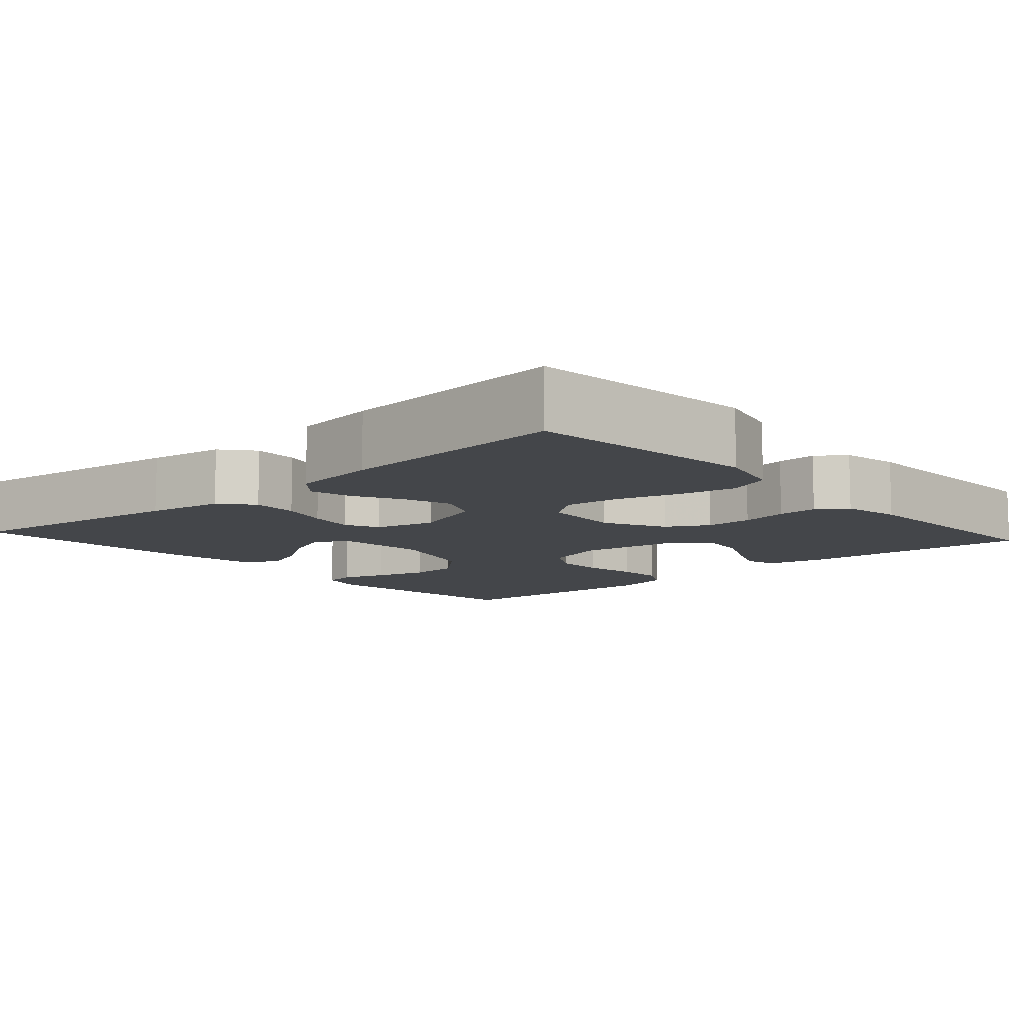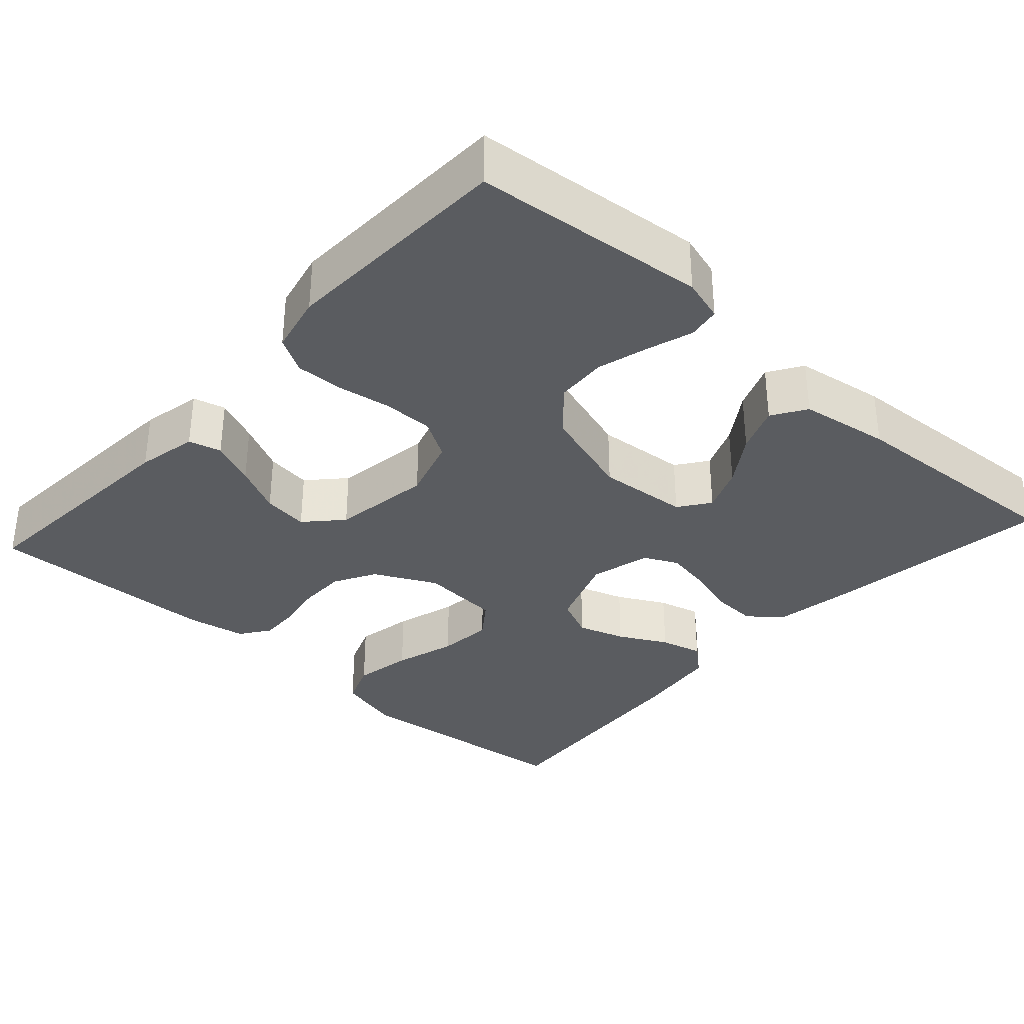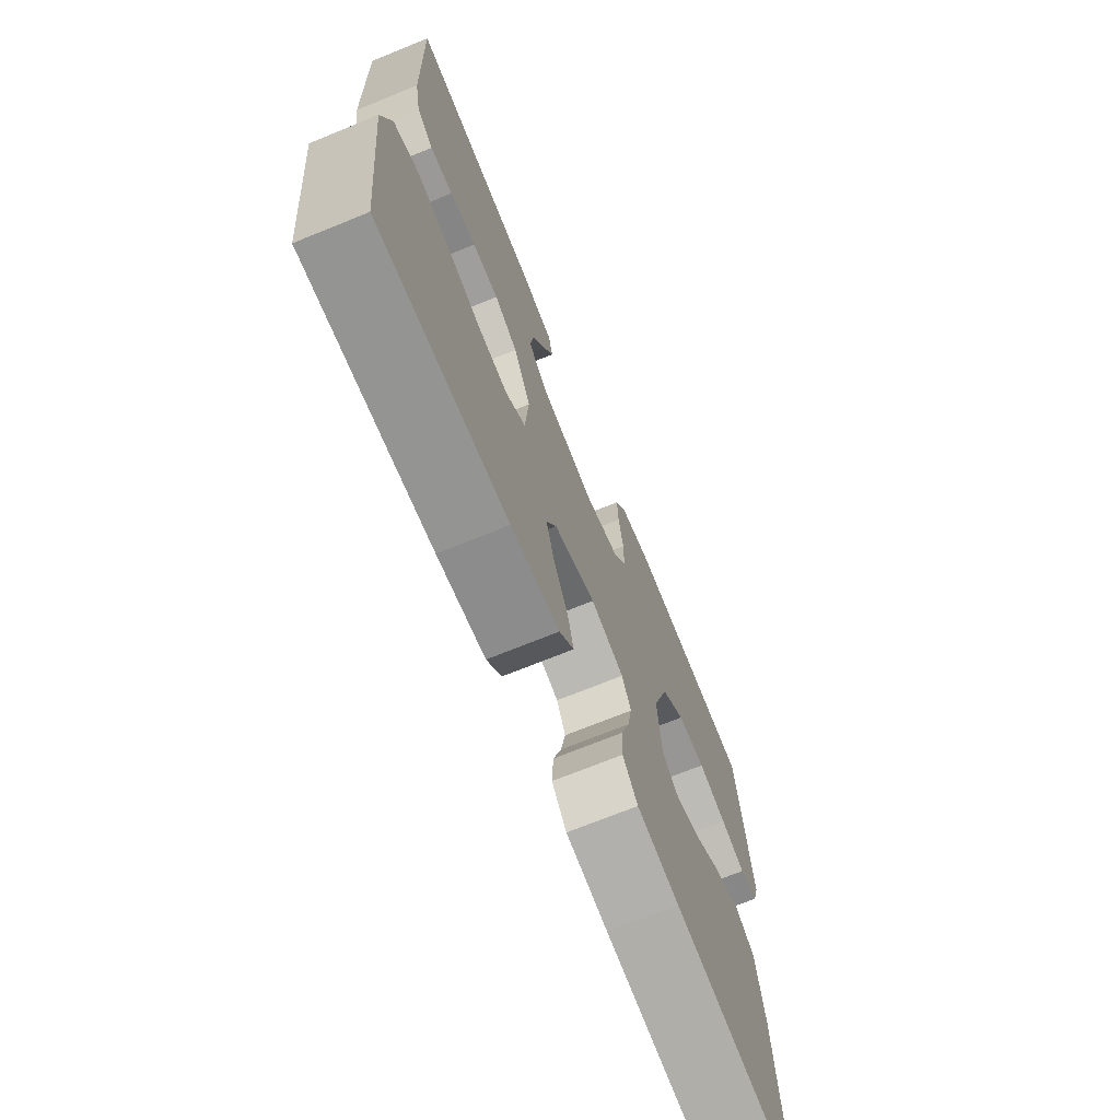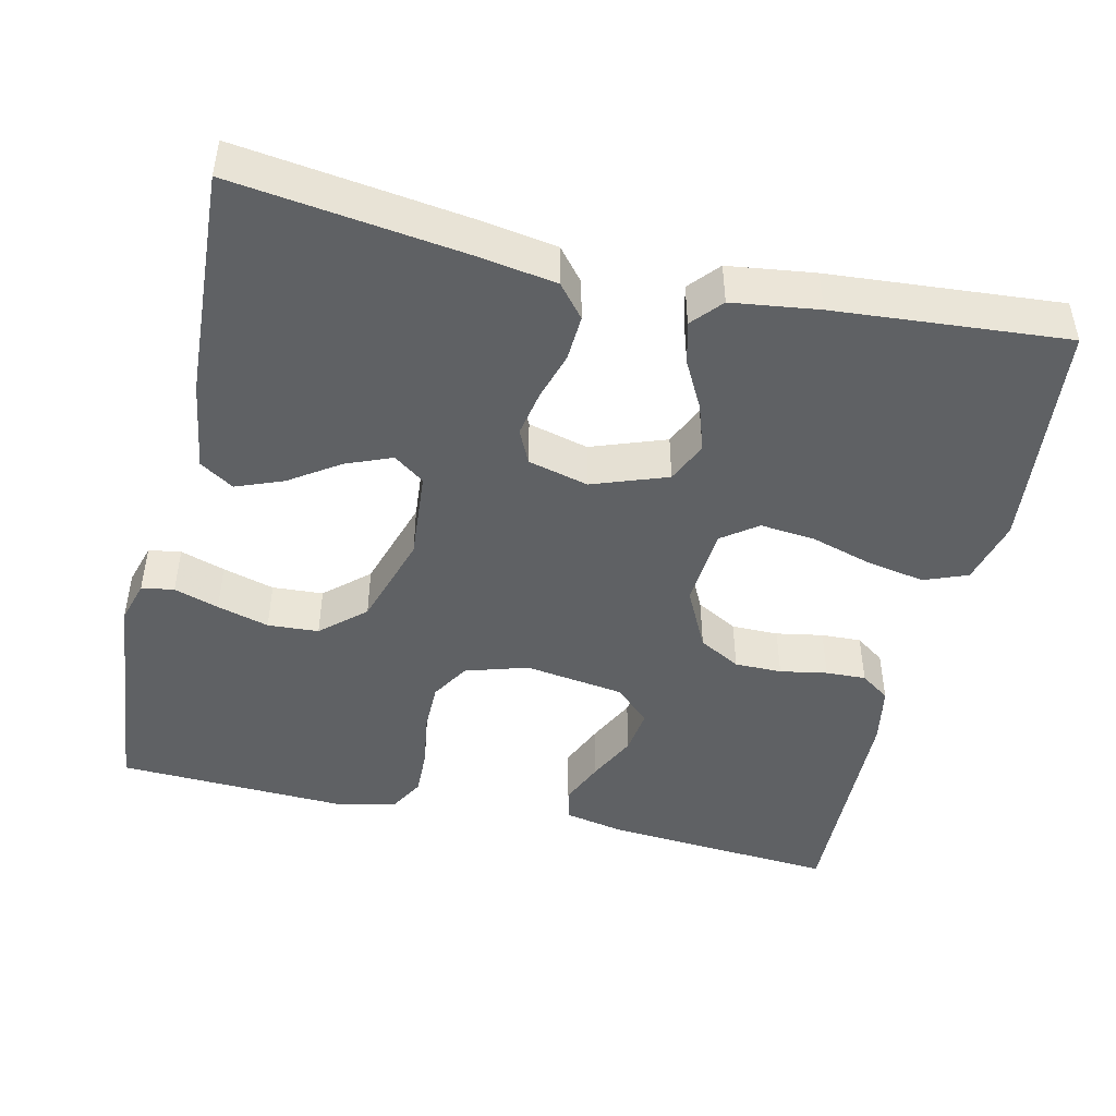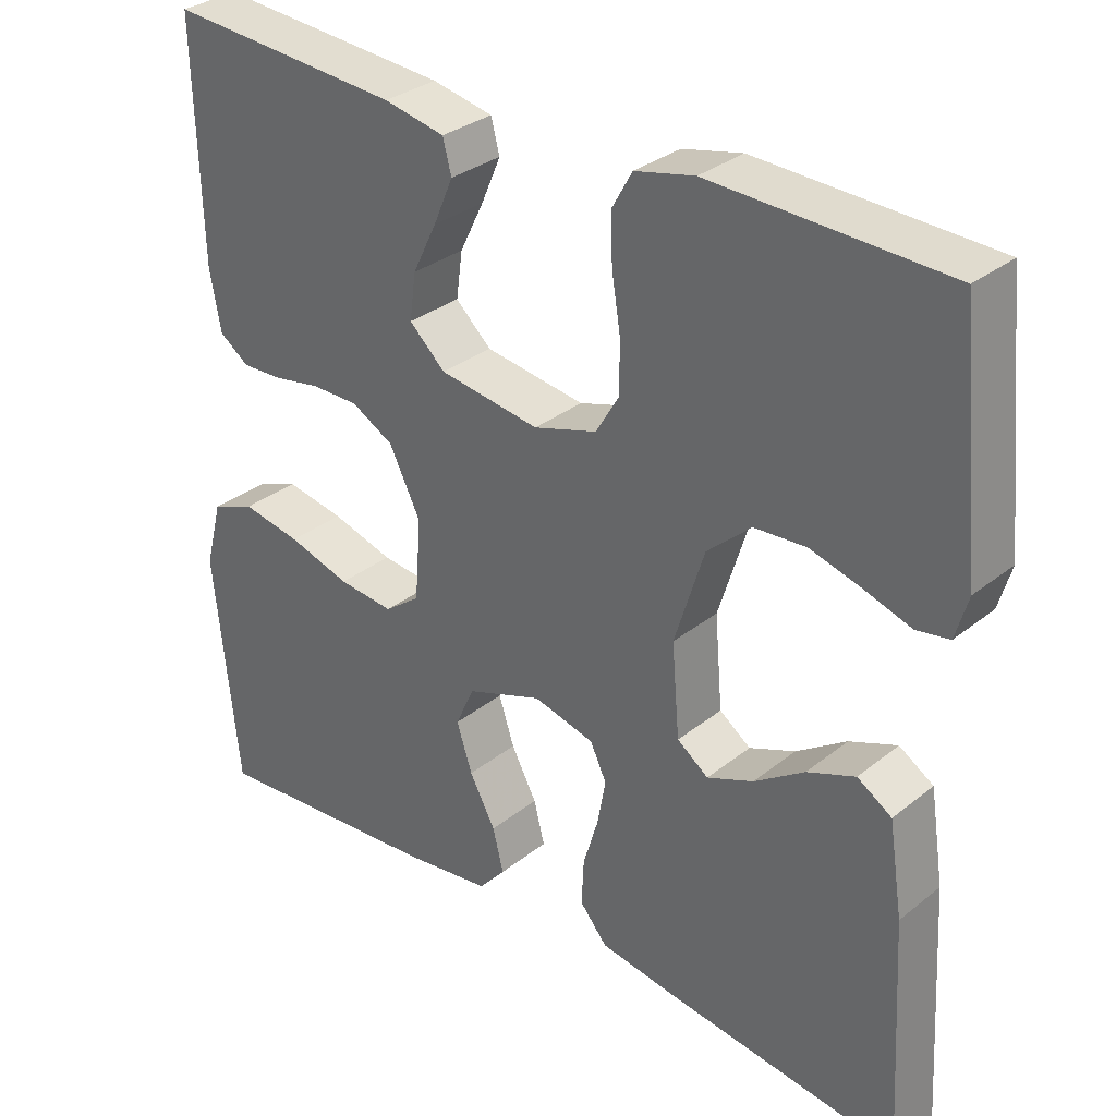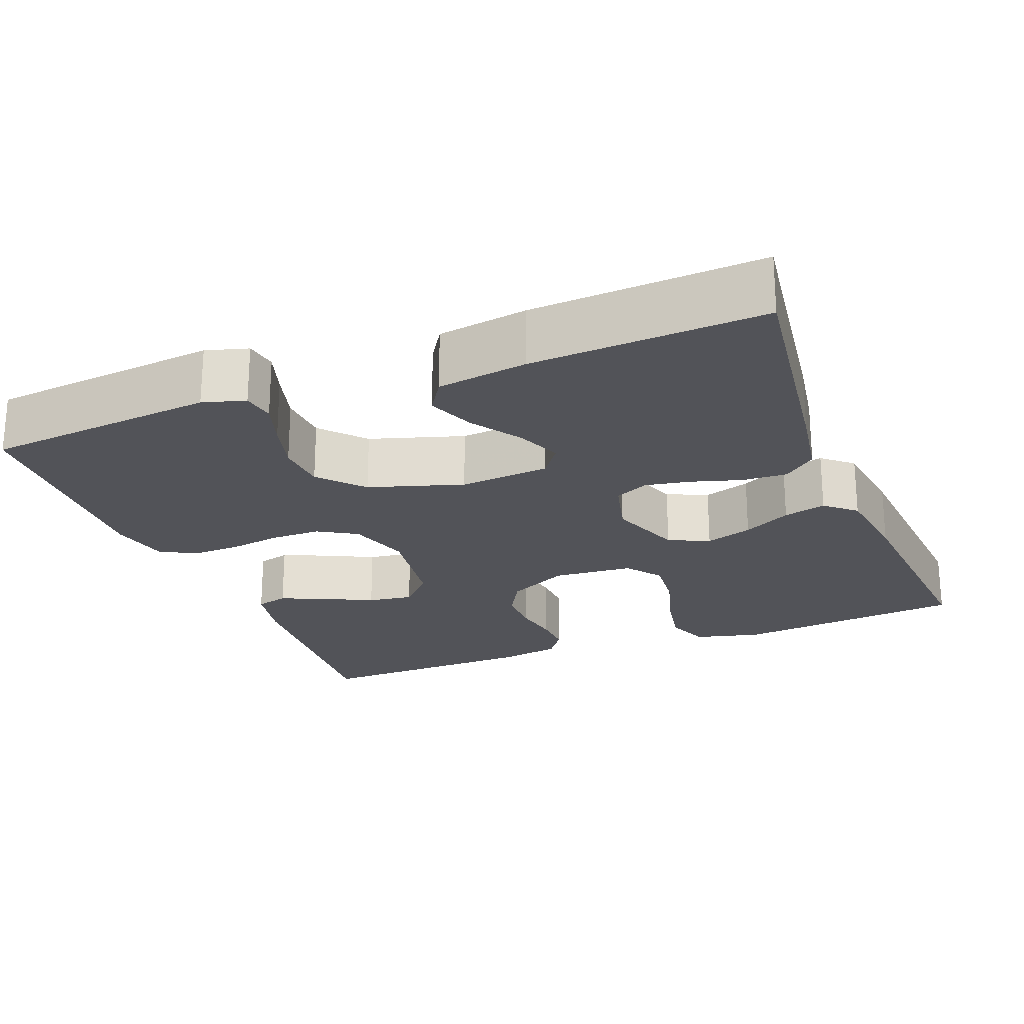
<metadata>
{"format":"obj","ext":"obj","renderer":"f3d","projection":"perspective","resolution":1024,"background":"white","views":[{"elev":-9.7,"azim":-138.1,"up":"+Y"},{"elev":-34.0,"azim":47.9,"up":"+Y"},{"elev":-71.0,"azim":-67.9,"up":"+Z"},{"elev":-46.2,"azim":167.0,"up":"+Y"},{"elev":31.6,"azim":41.8,"up":"+Z"},{"elev":-22.7,"azim":111.3,"up":"+Y"}]}
</metadata>
<code>
v 0.5 0.07 -0.5
v 0.2 0.07 -0.46
v 0.101 0.07 -0.444
v 0.066 0.07 -0.402
v 0.069 0.07 -0.343
v 0.088 0.07 -0.28
v 0.099 0.07 -0.22
v 0.078 0.07 -0.176
v 0 0.07 -0.156
v -0.097 0.07 -0.191
v -0.121 0.07 -0.244
v -0.101 0.07 -0.305
v -0.068 0.07 -0.367
v -0.054 0.07 -0.422
v -0.088 0.07 -0.461
v -0.2 0.07 -0.476
v -0.5 0.07 -0.5
v -0.531 0.07 -0.2
v -0.509 0.07 -0.115
v -0.453 0.07 -0.093
v -0.377 0.07 -0.107
v -0.297 0.07 -0.131
v -0.226 0.07 -0.138
v -0.18 0.07 -0.104
v -0.172 0.07 0
v -0.212 0.07 0.08
v -0.266 0.07 0.11
v -0.327 0.07 0.11
v -0.388 0.07 0.099
v -0.44 0.07 0.097
v -0.478 0.07 0.124
v -0.492 0.07 0.2
v -0.5 0.07 0.5
v -0.2 0.07 0.478
v -0.122 0.07 0.462
v -0.111 0.07 0.42
v -0.136 0.07 0.362
v -0.167 0.07 0.299
v -0.175 0.07 0.24
v -0.129 0.07 0.197
v 0 0.07 0.178
v 0.081 0.07 0.203
v 0.111 0.07 0.253
v 0.111 0.07 0.318
v 0.1 0.07 0.387
v 0.098 0.07 0.449
v 0.124 0.07 0.495
v 0.2 0.07 0.512
v 0.5 0.07 0.5
v 0.53 0.07 0.2
v 0.514 0.07 0.145
v 0.472 0.07 0.138
v 0.414 0.07 0.157
v 0.347 0.07 0.176
v 0.281 0.07 0.172
v 0.225 0.07 0.122
v 0.187 0.07 0
v 0.197 0.07 -0.117
v 0.237 0.07 -0.146
v 0.296 0.07 -0.122
v 0.36 0.07 -0.079
v 0.421 0.07 -0.055
v 0.465 0.07 -0.083
v 0.483 0.07 -0.2
v 0.5 0 -0.5
v 0.2 0 -0.46
v 0.101 0 -0.444
v 0.066 0 -0.402
v 0.069 0 -0.343
v 0.088 0 -0.28
v 0.099 0 -0.22
v 0.078 0 -0.176
v 0 0 -0.156
v -0.097 0 -0.191
v -0.121 0 -0.244
v -0.101 0 -0.305
v -0.068 0 -0.367
v -0.054 0 -0.422
v -0.088 0 -0.461
v -0.2 0 -0.476
v -0.5 0 -0.5
v -0.531 0 -0.2
v -0.509 0 -0.115
v -0.453 0 -0.093
v -0.377 0 -0.107
v -0.297 0 -0.131
v -0.226 0 -0.138
v -0.18 0 -0.104
v -0.172 0 0
v -0.212 0 0.08
v -0.266 0 0.11
v -0.327 0 0.11
v -0.388 0 0.099
v -0.44 0 0.097
v -0.478 0 0.124
v -0.492 0 0.2
v -0.5 0 0.5
v -0.2 0 0.478
v -0.122 0 0.462
v -0.111 0 0.42
v -0.136 0 0.362
v -0.167 0 0.299
v -0.175 0 0.24
v -0.129 0 0.197
v 0 0 0.178
v 0.081 0 0.203
v 0.111 0 0.253
v 0.111 0 0.318
v 0.1 0 0.387
v 0.098 0 0.449
v 0.124 0 0.495
v 0.2 0 0.512
v 0.5 0 0.5
v 0.53 0 0.2
v 0.514 0 0.145
v 0.472 0 0.138
v 0.414 0 0.157
v 0.347 0 0.176
v 0.281 0 0.172
v 0.225 0 0.122
v 0.187 0 0
v 0.197 0 -0.117
v 0.237 0 -0.146
v 0.296 0 -0.122
v 0.36 0 -0.079
v 0.421 0 -0.055
v 0.465 0 -0.083
v 0.483 0 -0.2
f 4 5 6
f 3 4 6
f 2 3 6
f 1 2 6
f 64 1 6
f 63 64 6
f 62 63 6
f 61 62 6
f 60 61 6
f 59 60 6 7
f 58 59 7 8
f 57 58 8 9
f 56 57 9 10
f 51 52 53
f 50 51 53
f 49 50 53
f 48 49 53
f 47 48 53
f 46 47 53
f 45 46 53
f 44 45 53
f 43 44 53 54
f 42 43 54 55
f 36 37 38
f 35 36 38
f 34 35 38
f 33 34 38
f 32 33 38
f 31 32 38
f 30 31 38
f 29 30 38
f 28 29 38
f 27 28 38 39
f 26 27 39 40
f 20 21 22
f 19 20 22
f 18 19 22
f 17 18 22
f 16 17 22
f 15 16 22
f 14 15 22
f 13 14 22
f 12 13 22
f 11 12 22 23
f 10 11 23 24
f 41 42 55 56
f 40 41 56
f 26 40 56
f 25 26 56
f 10 24 25 56
f 70 69 68
f 70 68 67
f 70 67 66
f 70 66 65
f 70 65 128
f 70 128 127
f 70 127 126
f 70 126 125
f 70 125 124
f 71 70 124 123
f 72 71 123 122
f 73 72 122 121
f 74 73 121 120
f 117 116 115
f 117 115 114
f 117 114 113
f 117 113 112
f 117 112 111
f 117 111 110
f 117 110 109
f 117 109 108
f 118 117 108 107
f 119 118 107 106
f 102 101 100
f 102 100 99
f 102 99 98
f 102 98 97
f 102 97 96
f 102 96 95
f 102 95 94
f 102 94 93
f 102 93 92
f 103 102 92 91
f 104 103 91 90
f 86 85 84
f 86 84 83
f 86 83 82
f 86 82 81
f 86 81 80
f 86 80 79
f 86 79 78
f 86 78 77
f 86 77 76
f 87 86 76 75
f 88 87 75 74
f 120 119 106 105
f 120 105 104
f 120 104 90
f 120 90 89
f 120 89 88 74
f 1 65 66 2
f 2 66 67 3
f 3 67 68 4
f 4 68 69 5
f 5 69 70 6
f 6 70 71 7
f 7 71 72 8
f 8 72 73 9
f 9 73 74 10
f 10 74 75 11
f 11 75 76 12
f 12 76 77 13
f 13 77 78 14
f 14 78 79 15
f 15 79 80 16
f 16 80 81 17
f 17 81 82 18
f 18 82 83 19
f 19 83 84 20
f 20 84 85 21
f 21 85 86 22
f 22 86 87 23
f 23 87 88 24
f 24 88 89 25
f 25 89 90 26
f 26 90 91 27
f 27 91 92 28
f 28 92 93 29
f 29 93 94 30
f 30 94 95 31
f 31 95 96 32
f 32 96 97 33
f 33 97 98 34
f 34 98 99 35
f 35 99 100 36
f 36 100 101 37
f 37 101 102 38
f 38 102 103 39
f 39 103 104 40
f 40 104 105 41
f 41 105 106 42
f 42 106 107 43
f 43 107 108 44
f 44 108 109 45
f 45 109 110 46
f 46 110 111 47
f 47 111 112 48
f 48 112 113 49
f 49 113 114 50
f 50 114 115 51
f 51 115 116 52
f 52 116 117 53
f 53 117 118 54
f 54 118 119 55
f 55 119 120 56
f 56 120 121 57
f 57 121 122 58
f 58 122 123 59
f 59 123 124 60
f 60 124 125 61
f 61 125 126 62
f 62 126 127 63
f 63 127 128 64
f 64 128 65 1

</code>
